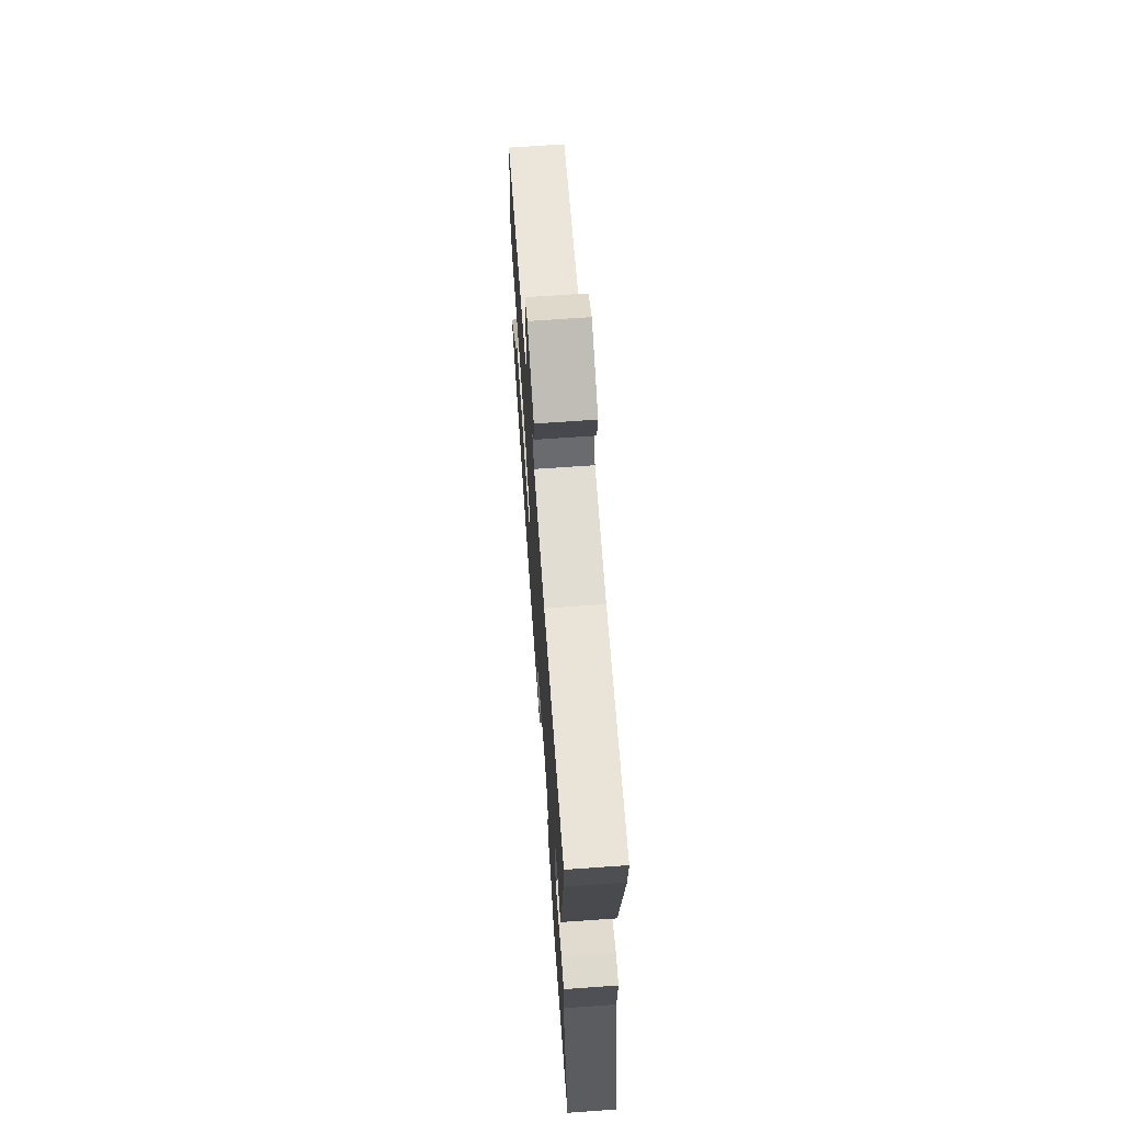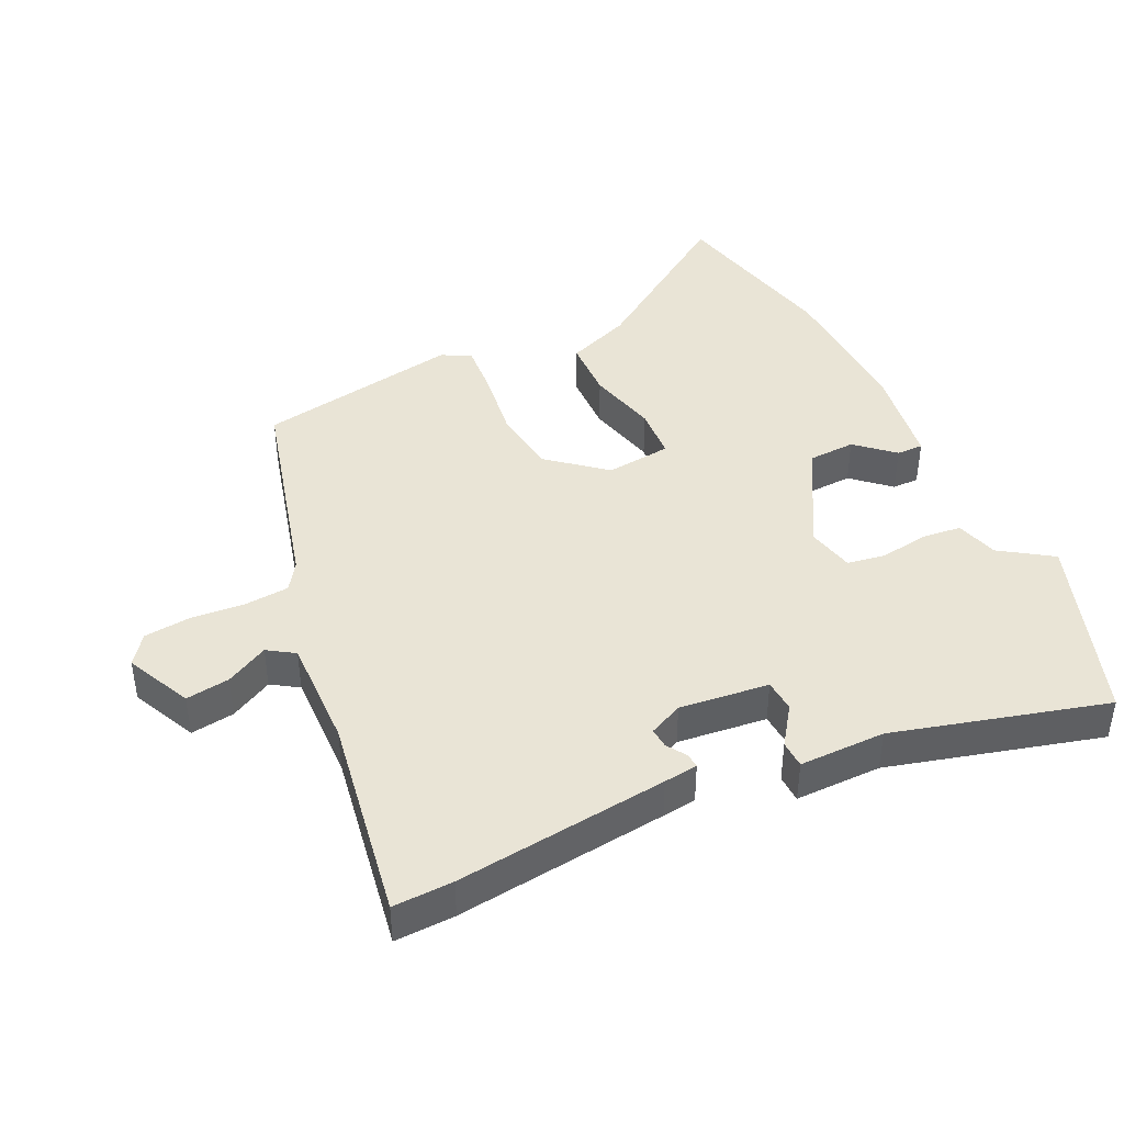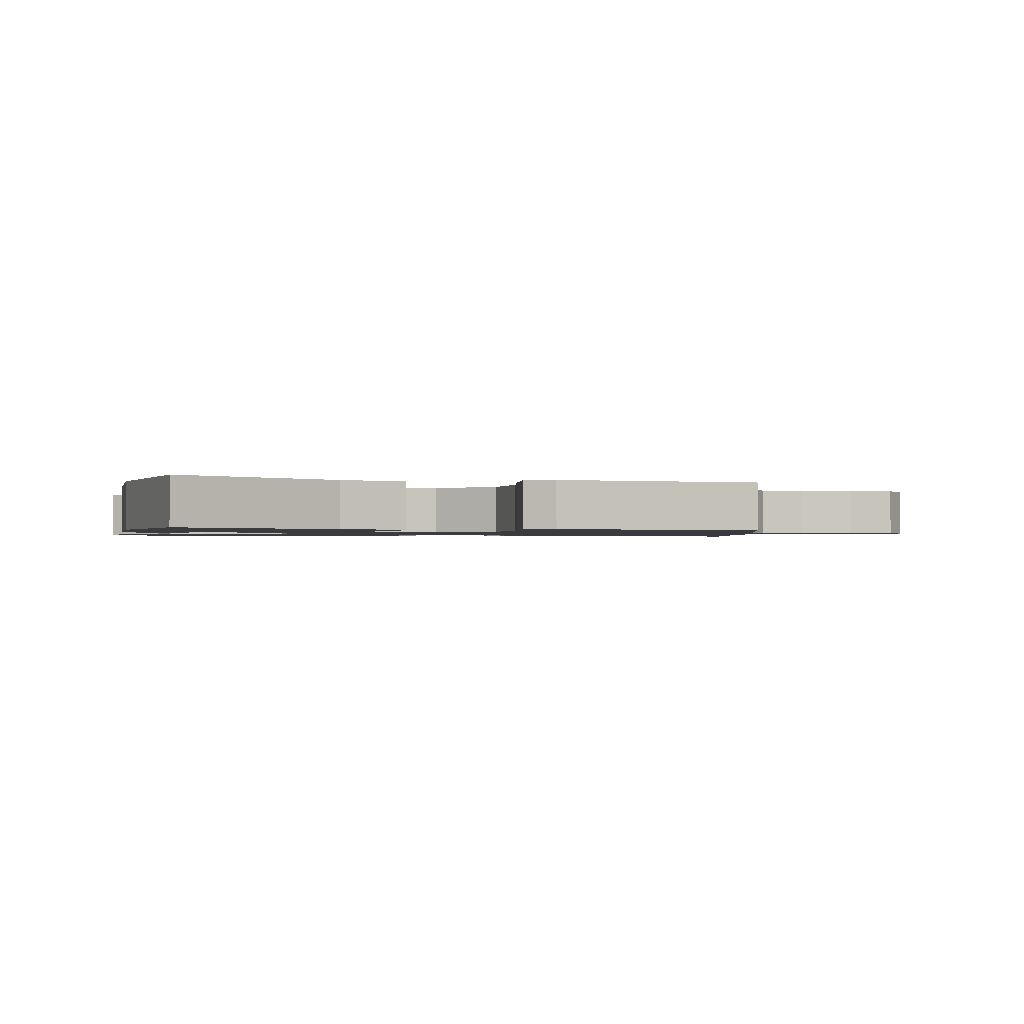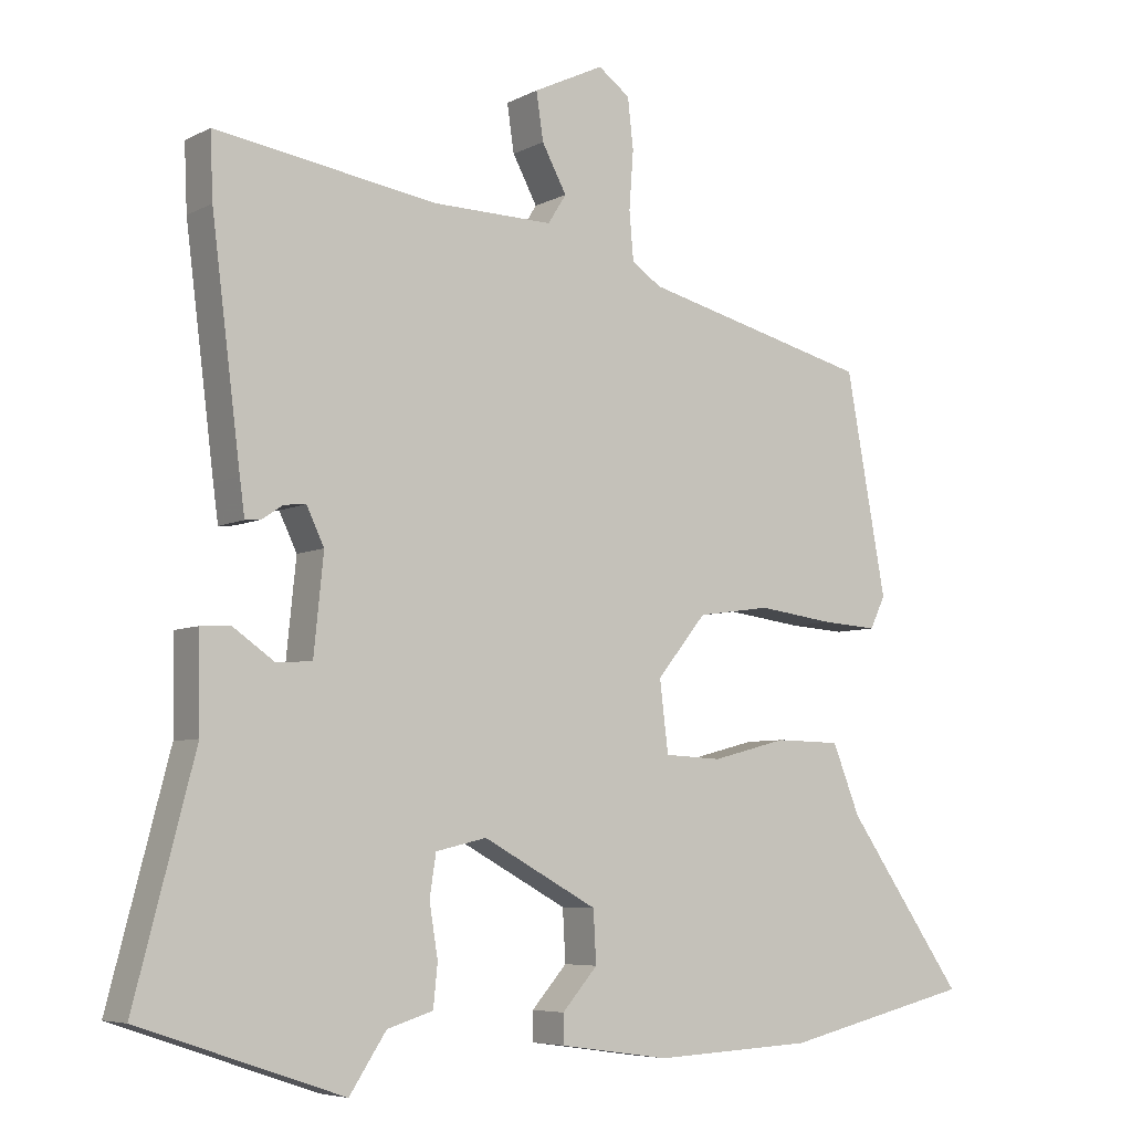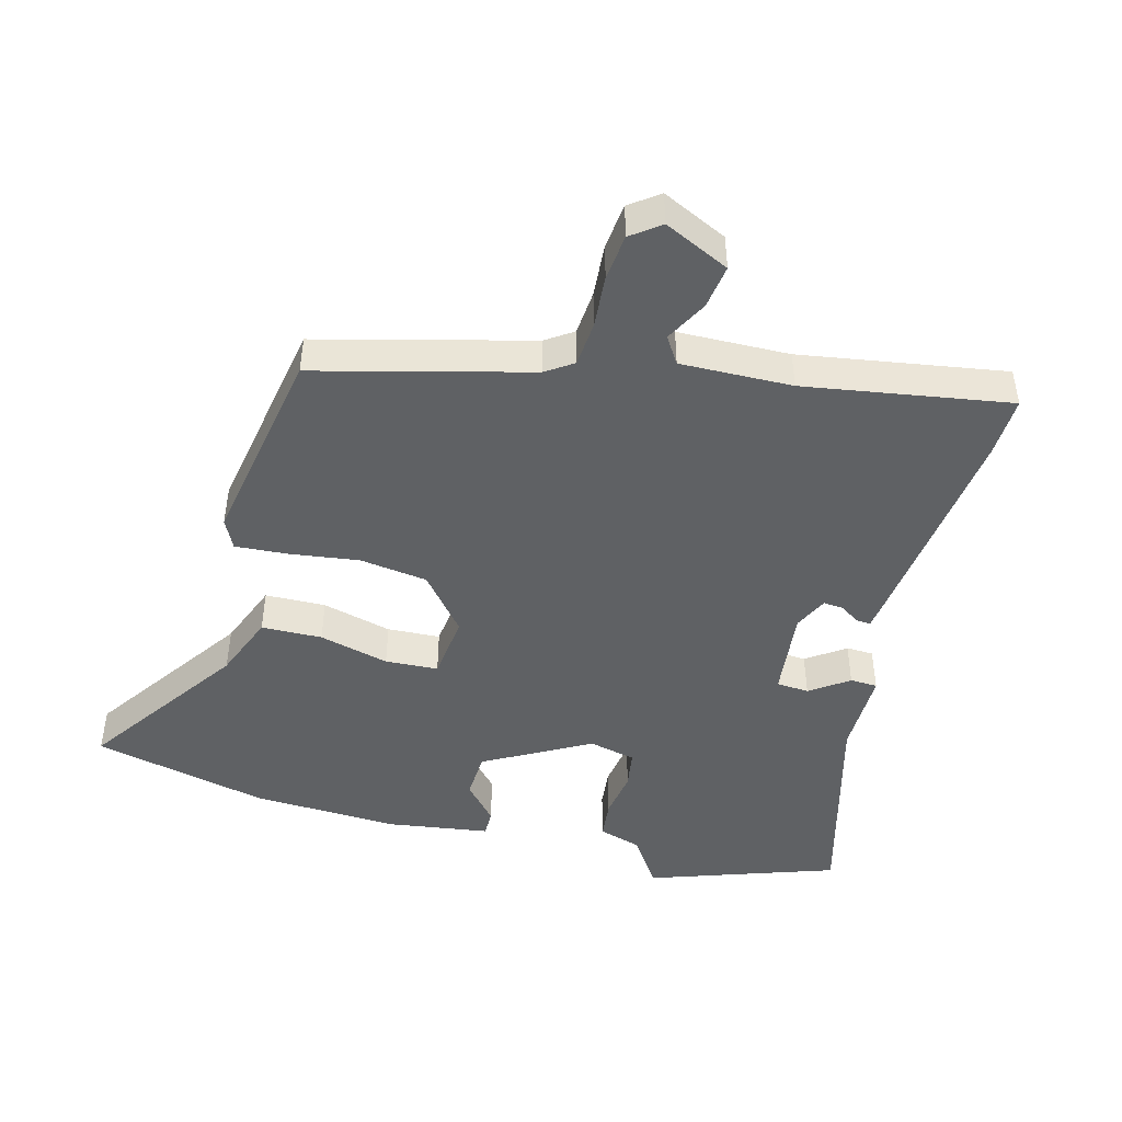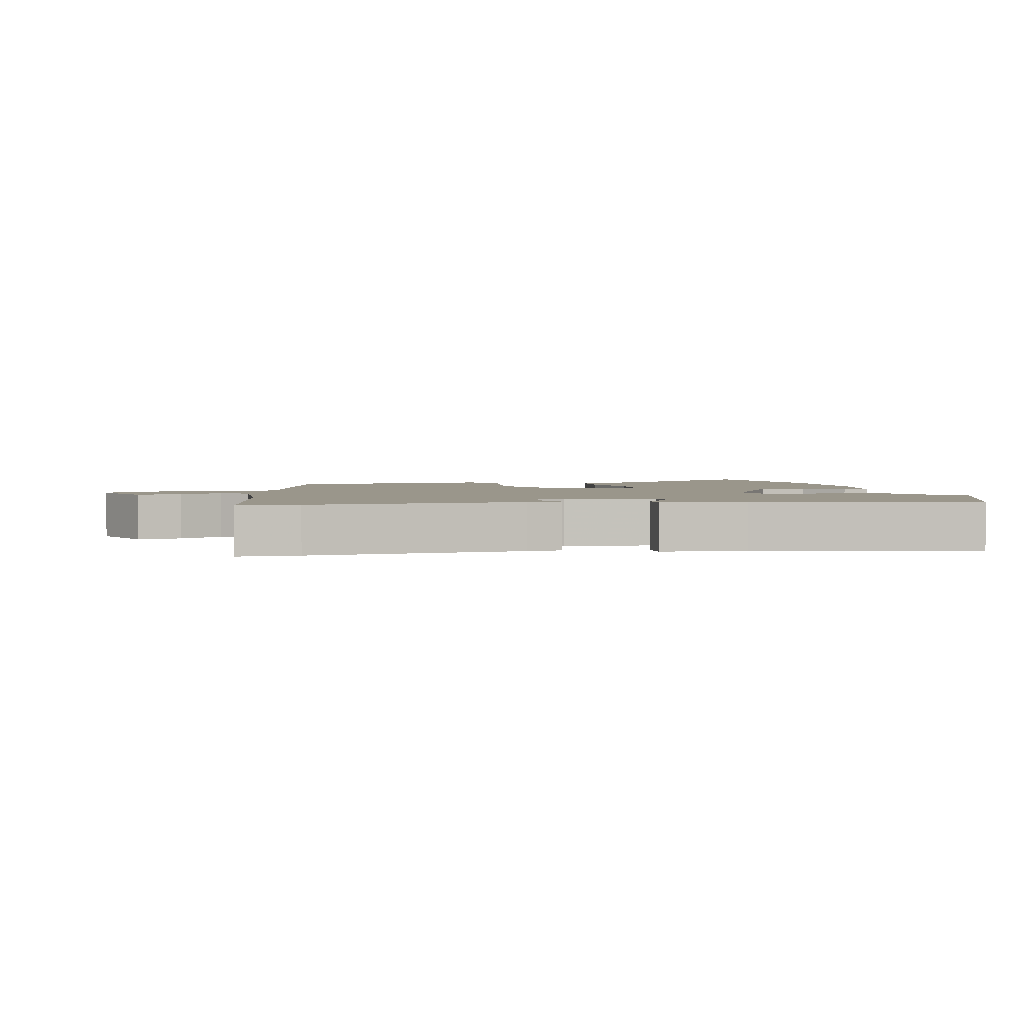
<metadata>
{"format":"obj","ext":"obj","renderer":"f3d","projection":"perspective","resolution":1024,"background":"white","views":[{"elev":69.3,"azim":86.0,"up":"+Z"},{"elev":42.5,"azim":65.1,"up":"+Y"},{"elev":-1.2,"azim":-98.9,"up":"+Y"},{"elev":-6.2,"azim":146.1,"up":"+Z"},{"elev":-46.0,"azim":-14.6,"up":"+Y"},{"elev":2.4,"azim":78.9,"up":"+Y"}]}
</metadata>
<code>
v 0.592 0.07 -0.469
v 0.304 0.07 -0.566
v 0.252 0.07 -0.487
v 0.187 0.07 -0.467
v 0.181 0.07 -0.407
v 0.193 0.07 -0.333
v 0.184 0.07 -0.274
v 0.112 0.07 -0.257
v -0.05 0.07 -0.345
v -0.054 0.07 -0.418
v -0.004 0.07 -0.475
v -0.004 0.07 -0.516
v -0.16 0.07 -0.538
v -0.386 0.07 -0.527
v -0.655 0.07 -0.463
v -0.488 0.07 -0.224
v -0.449 0.07 -0.126
v -0.356 0.07 -0.124
v -0.249 0.07 -0.152
v -0.168 0.07 -0.148
v -0.156 0.07 -0.048
v -0.226 0.07 0.038
v -0.33 0.07 0.053
v -0.438 0.07 0.039
v -0.517 0.07 0.034
v -0.539 0.07 0.079
v -0.482 0.07 0.39
v -0.157 0.07 0.472
v -0.115 0.07 0.5
v -0.109 0.07 0.569
v -0.115 0.07 0.651
v -0.107 0.07 0.722
v -0.062 0.07 0.755
v 0.038 0.07 0.707
v 0.028 0.07 0.64
v -0.007 0.07 0.575
v 0.019 0.07 0.534
v 0.19 0.07 0.537
v 0.504 0.07 0.586
v 0.5 0.07 0.494
v 0.459 0.07 0.169
v 0.452 0.07 0.117
v 0.43 0.07 0.119
v 0.4 0.07 0.139
v 0.369 0.07 0.142
v 0.344 0.07 0.09
v 0.358 0.07 -0.047
v 0.408 0.07 -0.051
v 0.467 0.07 -0.01
v 0.509 0.07 -0.012
v 0.507 0.07 -0.144
v 0.592 0 -0.469
v 0.304 0 -0.566
v 0.252 0 -0.487
v 0.187 0 -0.467
v 0.181 0 -0.407
v 0.193 0 -0.333
v 0.184 0 -0.274
v 0.112 0 -0.257
v -0.05 0 -0.345
v -0.054 0 -0.418
v -0.004 0 -0.475
v -0.004 0 -0.516
v -0.16 0 -0.538
v -0.386 0 -0.527
v -0.655 0 -0.463
v -0.488 0 -0.224
v -0.449 0 -0.126
v -0.356 0 -0.124
v -0.249 0 -0.152
v -0.168 0 -0.148
v -0.156 0 -0.048
v -0.226 0 0.038
v -0.33 0 0.053
v -0.438 0 0.039
v -0.517 0 0.034
v -0.539 0 0.079
v -0.482 0 0.39
v -0.157 0 0.472
v -0.115 0 0.5
v -0.109 0 0.569
v -0.115 0 0.651
v -0.107 0 0.722
v -0.062 0 0.755
v 0.038 0 0.707
v 0.028 0 0.64
v -0.007 0 0.575
v 0.019 0 0.534
v 0.19 0 0.537
v 0.504 0 0.586
v 0.5 0 0.494
v 0.459 0 0.169
v 0.452 0 0.117
v 0.43 0 0.119
v 0.4 0 0.139
v 0.369 0 0.142
v 0.344 0 0.09
v 0.358 0 -0.047
v 0.408 0 -0.051
v 0.467 0 -0.01
v 0.509 0 -0.012
v 0.507 0 -0.144
f 48 49 50 51
f 1 2 3
f 51 1 3
f 48 51 3
f 47 48 3
f 4 5 6
f 3 4 6
f 47 3 6
f 46 47 6
f 42 43 44
f 41 42 44
f 40 41 44
f 39 40 44
f 38 39 44
f 37 38 44 45
f 34 35 36
f 33 34 36
f 32 33 36
f 31 32 36
f 30 31 36
f 29 30 36 37
f 37 45 46
f 29 37 46
f 28 29 46
f 26 27 28
f 25 26 28
f 24 25 28
f 23 24 28
f 16 17 18 19
f 16 19 20
f 14 15 16
f 13 14 16
f 12 13 16
f 11 12 16
f 10 11 16
f 9 10 16 20
f 8 9 20 21
f 46 6 7
f 8 21 22
f 7 8 22
f 46 7 22
f 22 23 28 46
f 102 101 100 99
f 54 53 52
f 54 52 102
f 54 102 99
f 54 99 98
f 57 56 55
f 57 55 54
f 57 54 98
f 57 98 97
f 95 94 93
f 95 93 92
f 95 92 91
f 95 91 90
f 95 90 89
f 96 95 89 88
f 87 86 85
f 87 85 84
f 87 84 83
f 87 83 82
f 87 82 81
f 88 87 81 80
f 97 96 88
f 97 88 80
f 97 80 79
f 79 78 77
f 79 77 76
f 79 76 75
f 79 75 74
f 70 69 68 67
f 71 70 67
f 67 66 65
f 67 65 64
f 67 64 63
f 67 63 62
f 67 62 61
f 71 67 61 60
f 72 71 60 59
f 58 57 97
f 73 72 59
f 73 59 58
f 73 58 97
f 97 79 74 73
f 1 52 53 2
f 2 53 54 3
f 3 54 55 4
f 4 55 56 5
f 5 56 57 6
f 6 57 58 7
f 7 58 59 8
f 8 59 60 9
f 9 60 61 10
f 10 61 62 11
f 11 62 63 12
f 12 63 64 13
f 13 64 65 14
f 14 65 66 15
f 15 66 67 16
f 16 67 68 17
f 17 68 69 18
f 18 69 70 19
f 19 70 71 20
f 20 71 72 21
f 21 72 73 22
f 22 73 74 23
f 23 74 75 24
f 24 75 76 25
f 25 76 77 26
f 26 77 78 27
f 27 78 79 28
f 28 79 80 29
f 29 80 81 30
f 30 81 82 31
f 31 82 83 32
f 32 83 84 33
f 33 84 85 34
f 34 85 86 35
f 35 86 87 36
f 36 87 88 37
f 37 88 89 38
f 38 89 90 39
f 39 90 91 40
f 40 91 92 41
f 41 92 93 42
f 42 93 94 43
f 43 94 95 44
f 44 95 96 45
f 45 96 97 46
f 46 97 98 47
f 47 98 99 48
f 48 99 100 49
f 49 100 101 50
f 50 101 102 51
f 51 102 52 1

</code>
